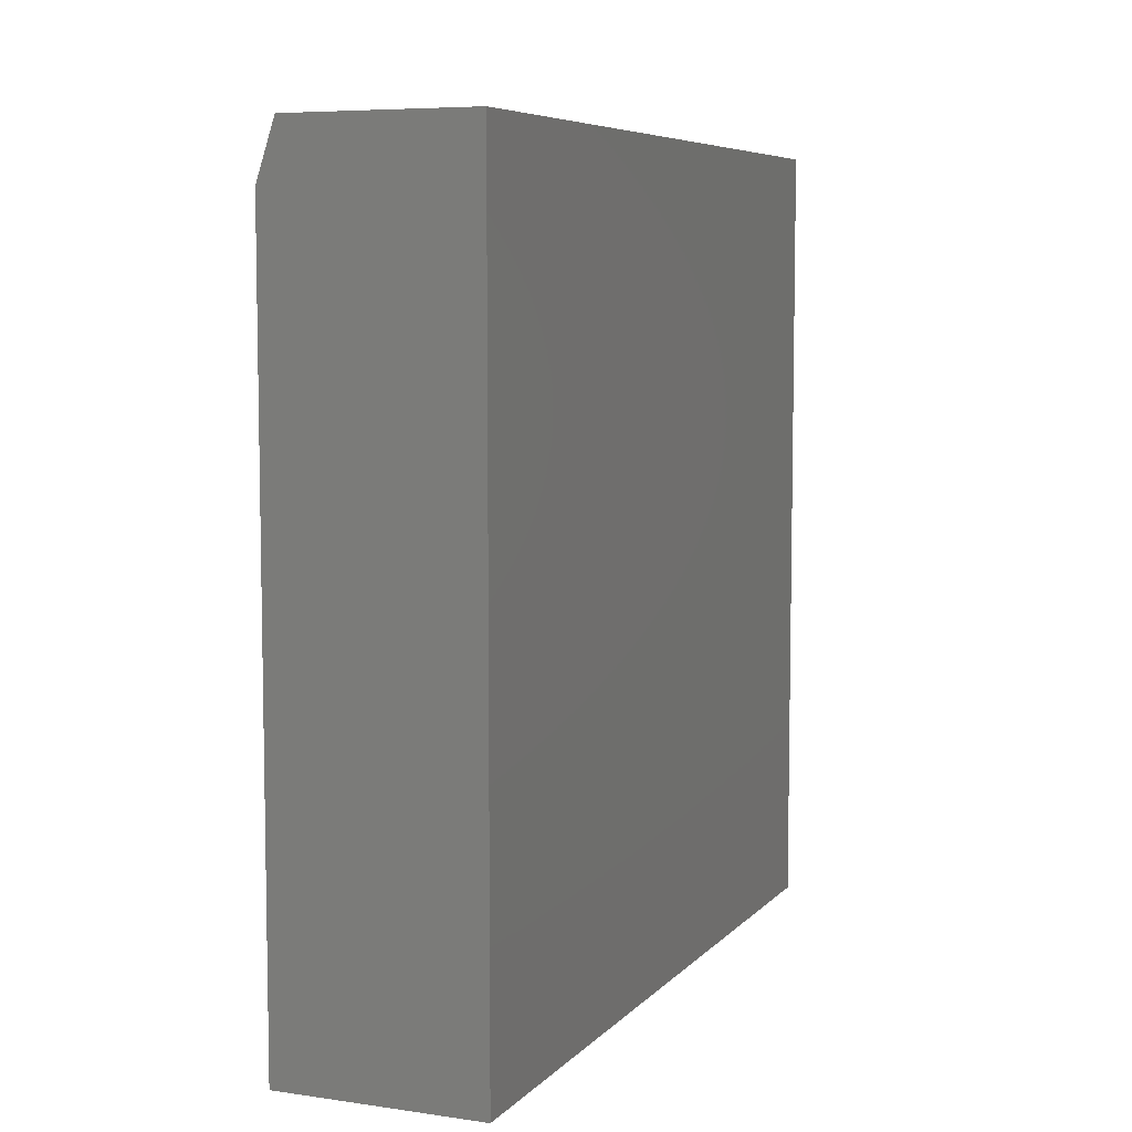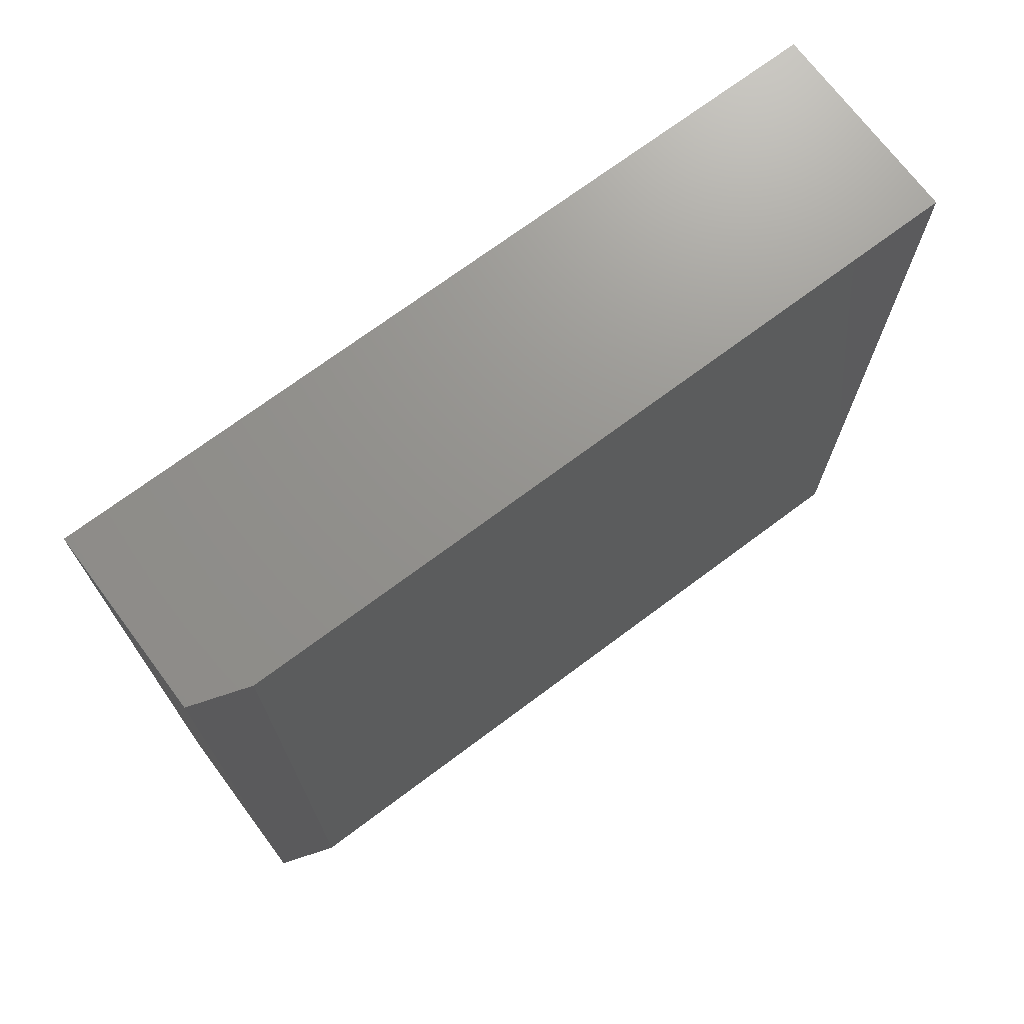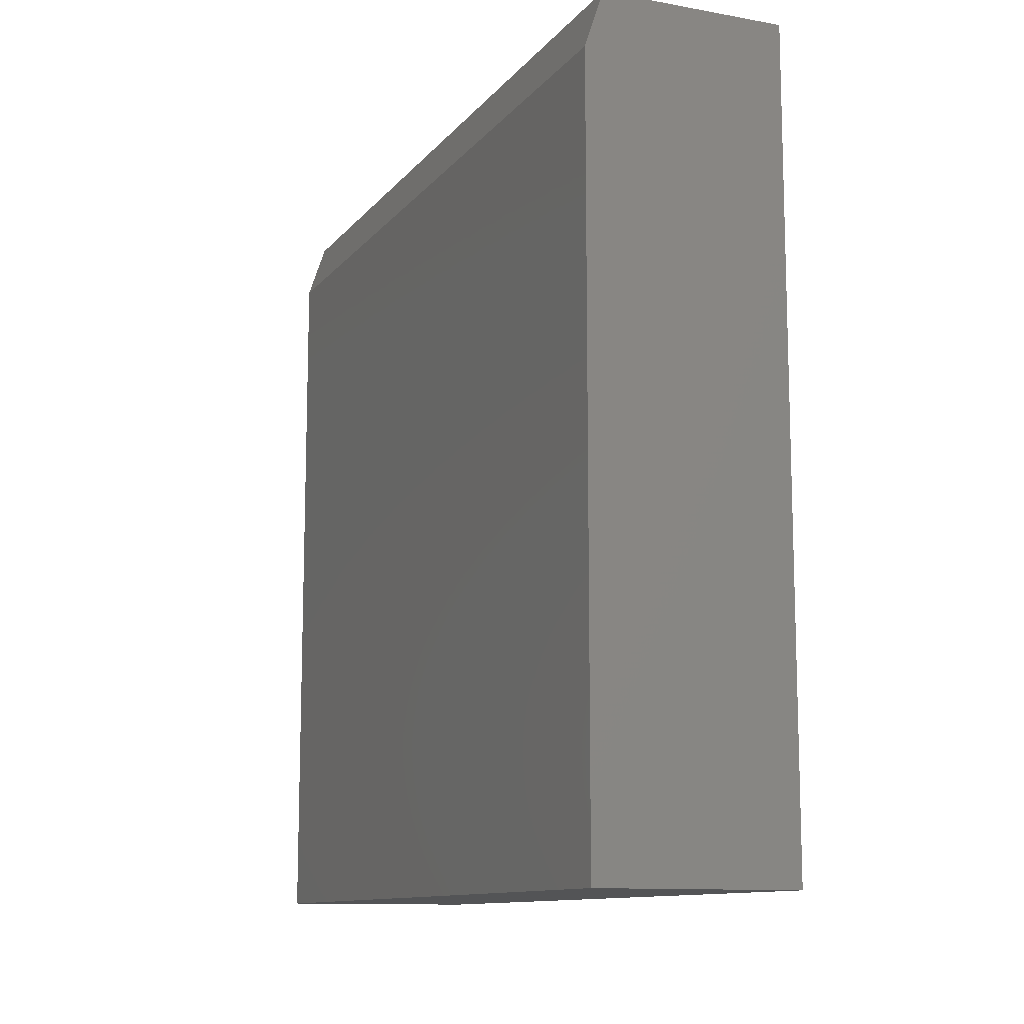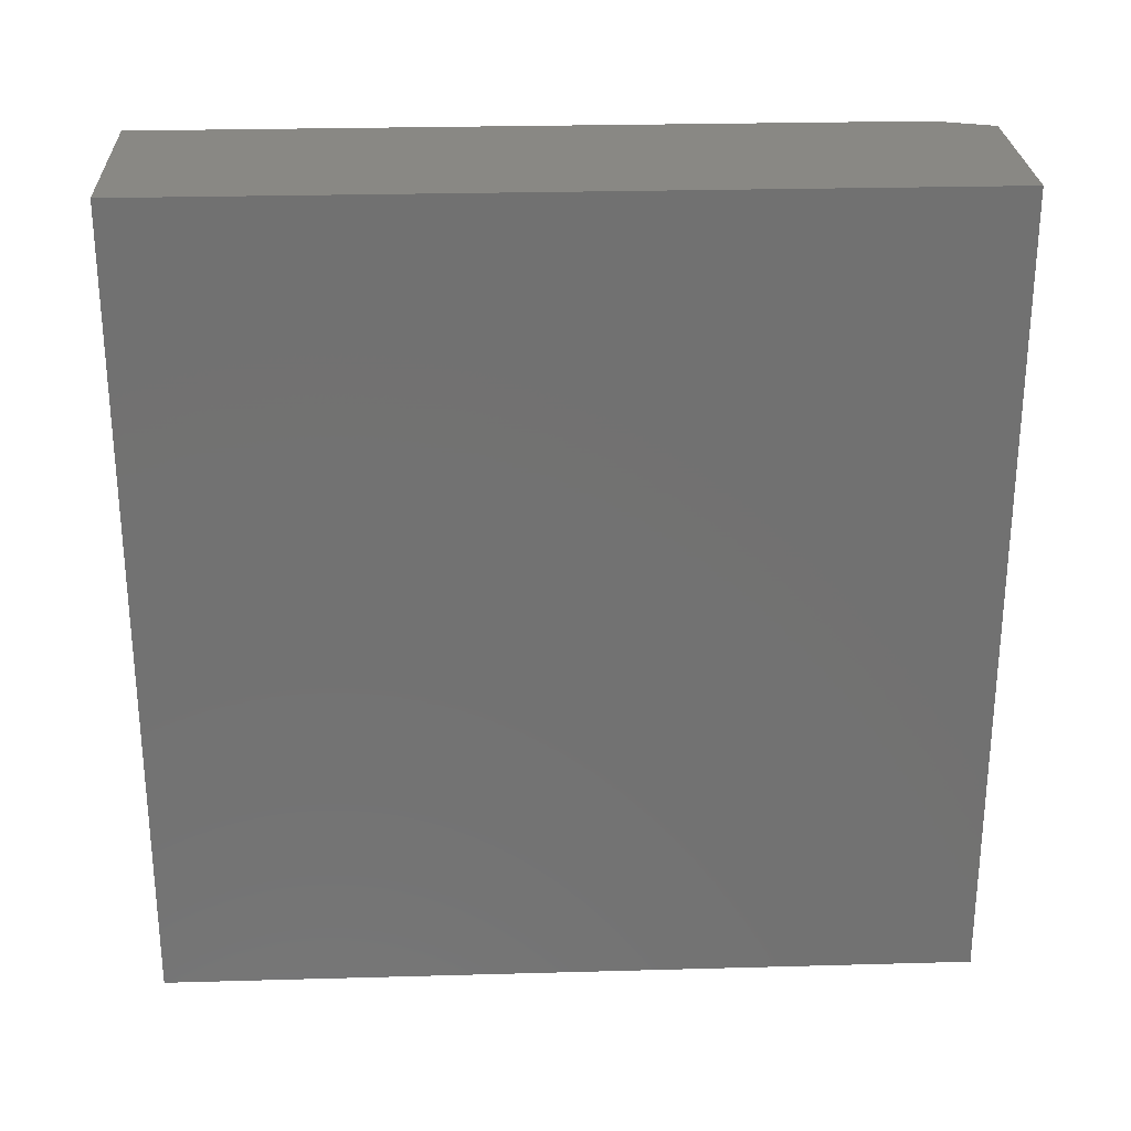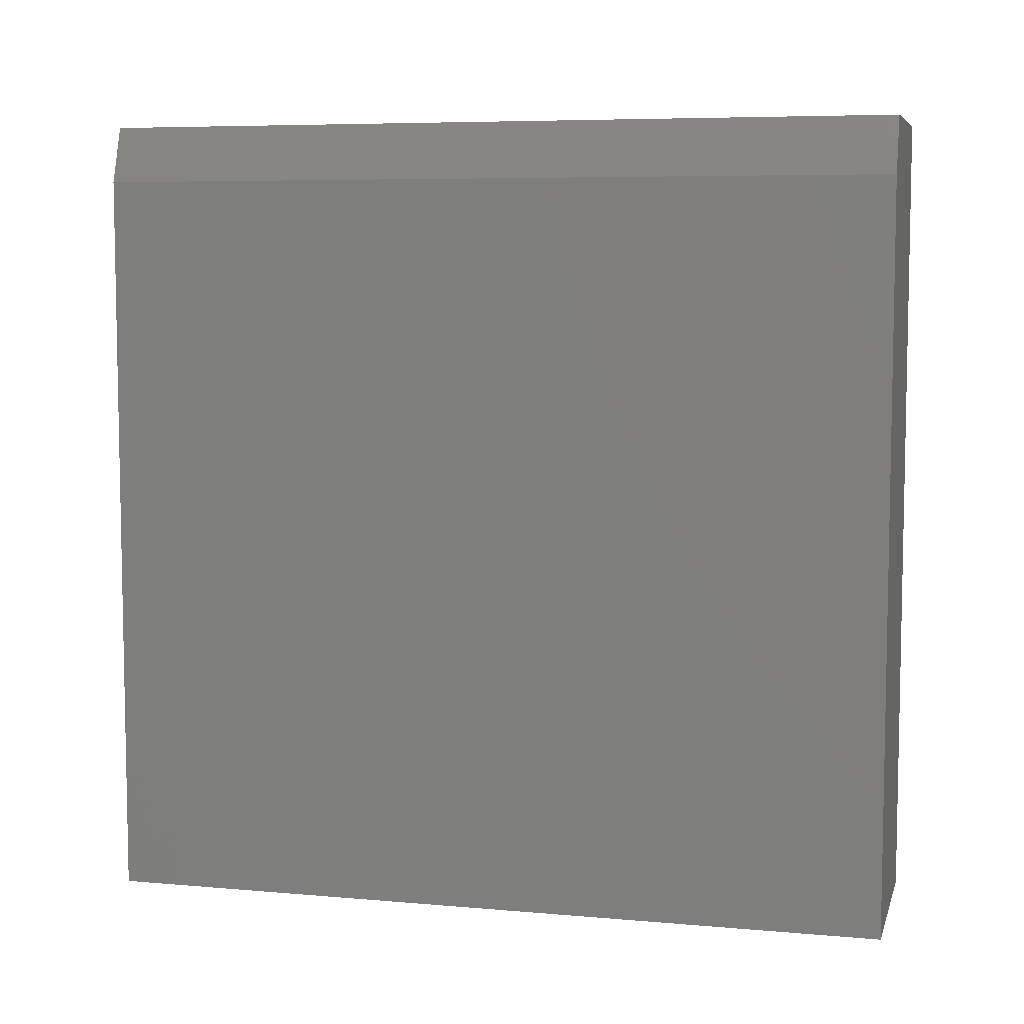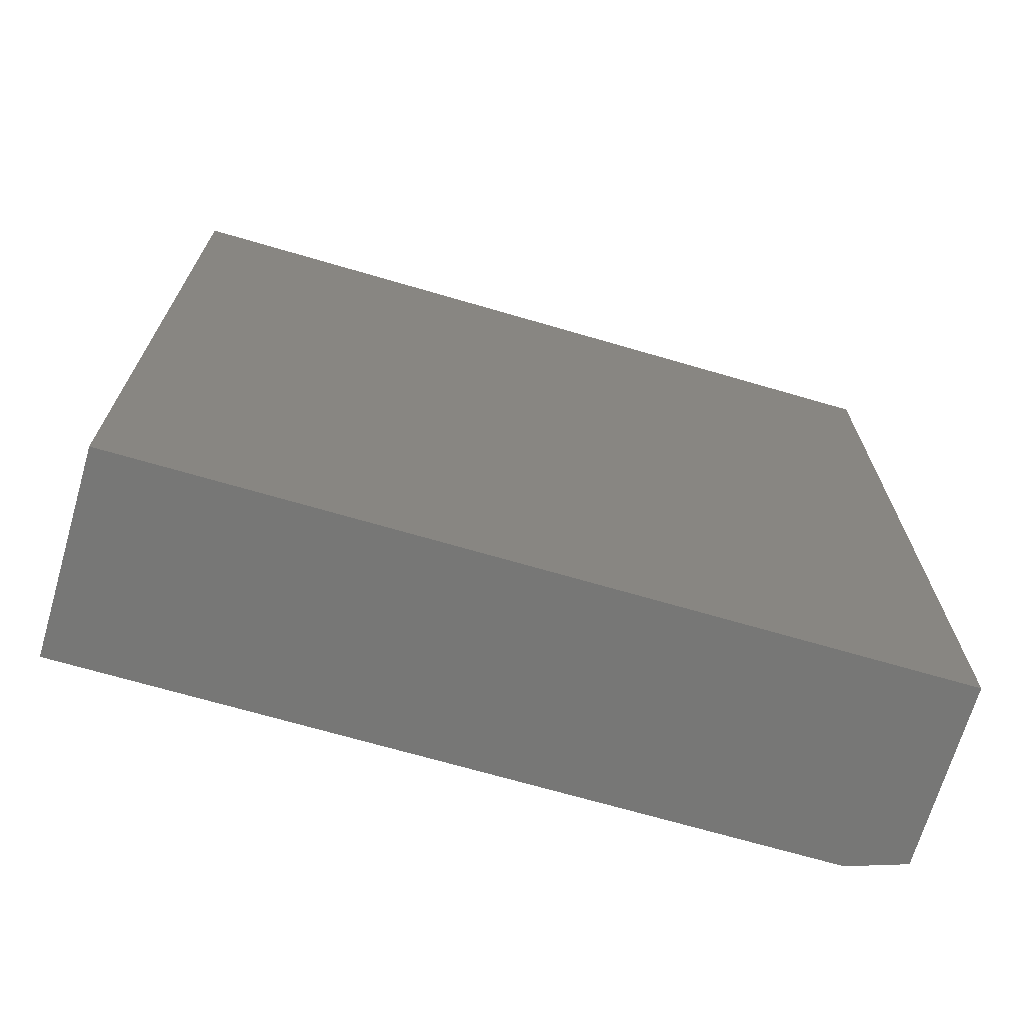
<metadata>
{"format":"stl","ext":"stl","renderer":"f3d","projection":"perspective","resolution":1024,"background":"white","views":[{"elev":6.8,"azim":-157.4,"up":"+Z"},{"elev":71.4,"azim":53.2,"up":"+Y"},{"elev":-11.5,"azim":156.7,"up":"+Z"},{"elev":26.4,"azim":-92.5,"up":"+Y"},{"elev":6.7,"azim":104.4,"up":"+Z"},{"elev":-69.4,"azim":-106.3,"up":"+Y"}]}
</metadata>
<code>
# stl→obj: 10 verts, 16 faces
v 0.0662 0.6641 0.6641
v 0.08183 0.6641 0.6172
v -0.08594 0.6641 0.6641
v 0.08183 0.6641 -1.027e-17
v -0.08594 0.6641 0
v -0.08594 0 0
v 0.08183 9.313e-18 -1.027e-17
v -0.08594 2.257e-33 0.6641
v 0.08183 9.313e-18 0.6172
v 0.0662 8.445e-18 0.6641
f 1 2 3
f 3 2 4
f 3 4 5
f 6 7 8
f 8 7 9
f 8 9 10
f 10 1 8
f 8 1 3
f 7 4 9
f 9 4 2
f 9 2 10
f 10 2 1
f 8 3 6
f 6 3 5
f 6 5 7
f 7 5 4

</code>
